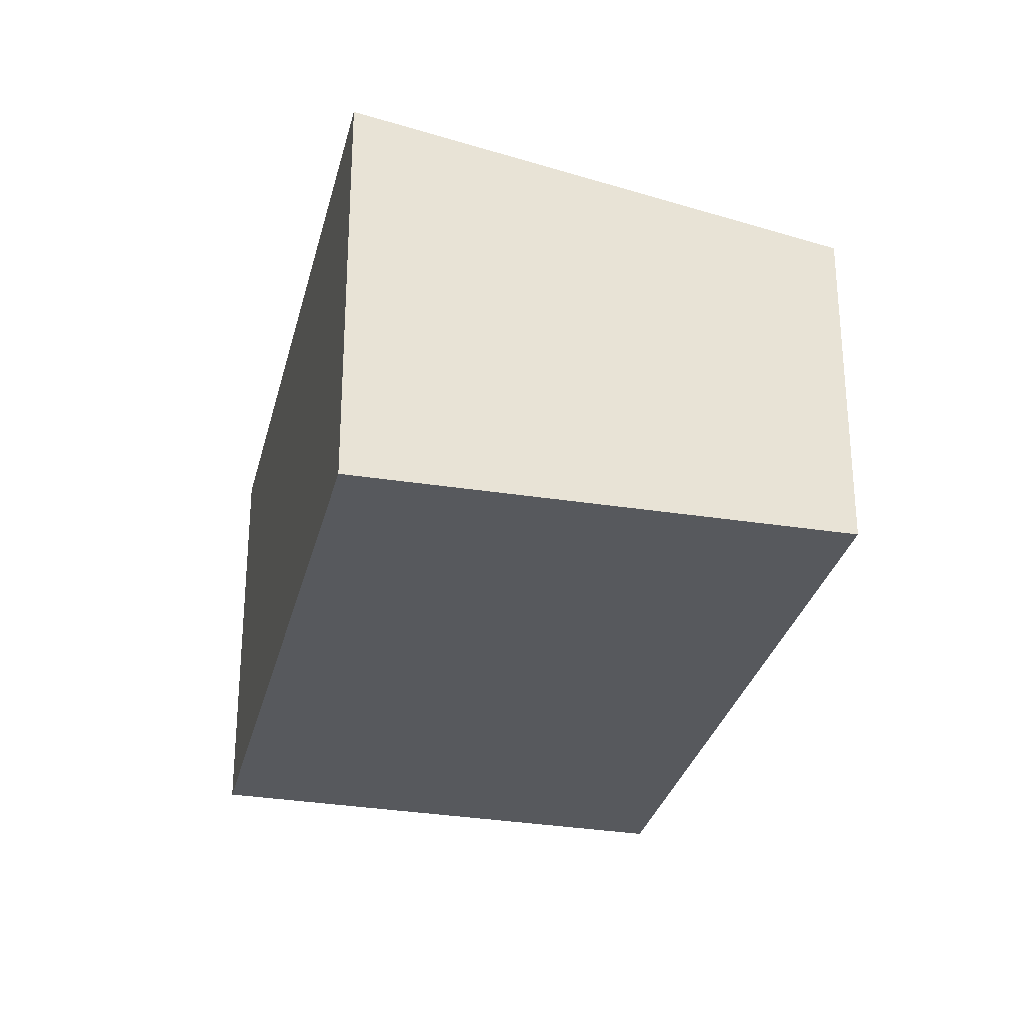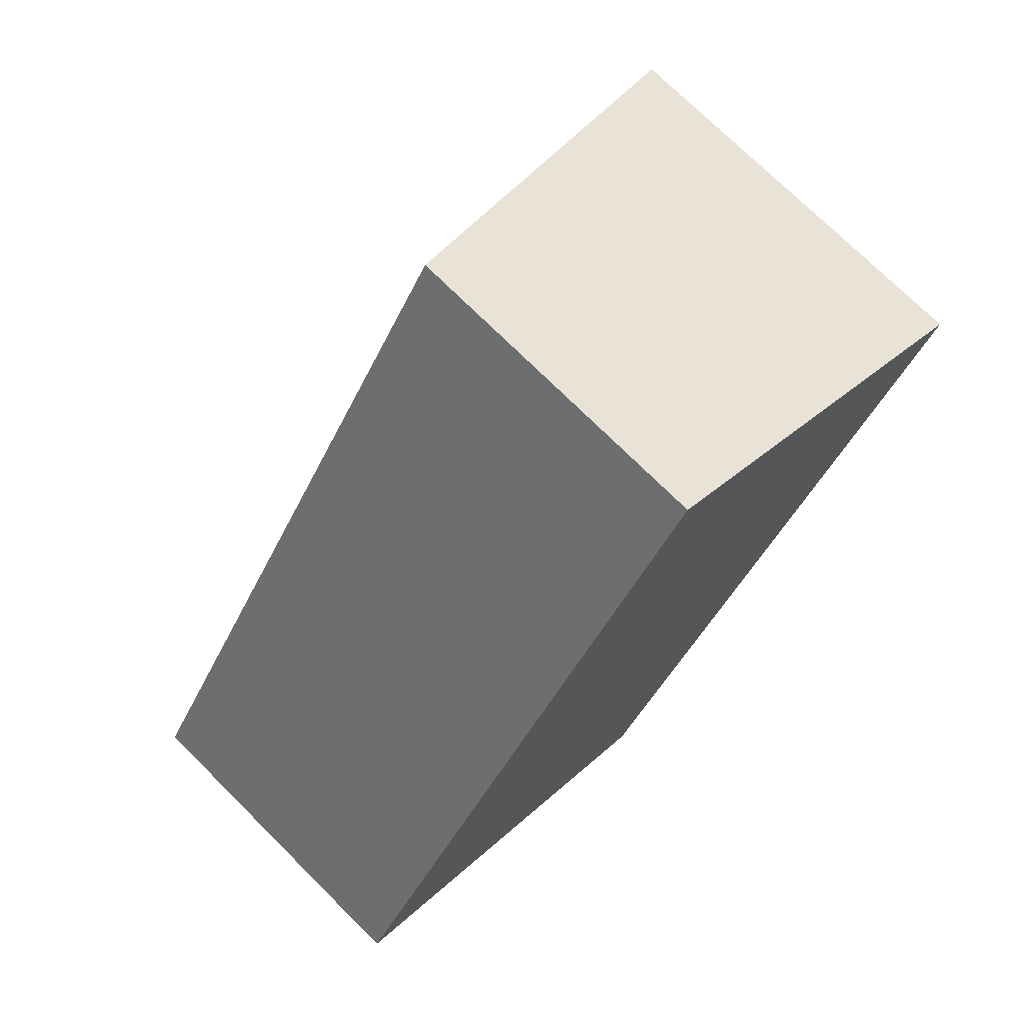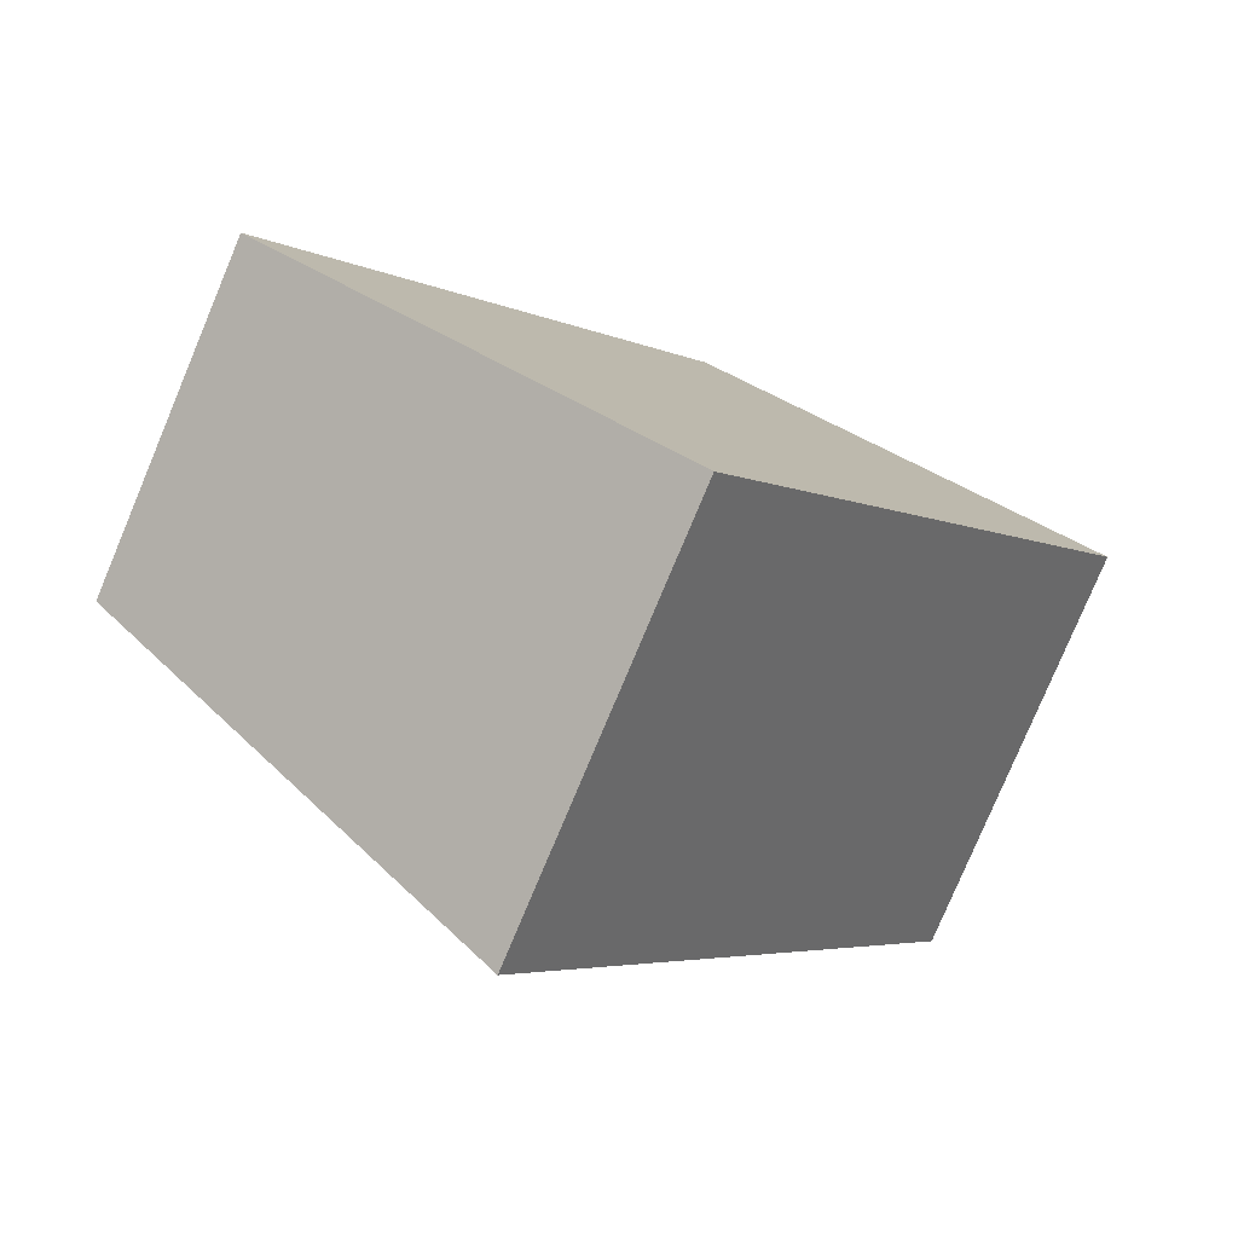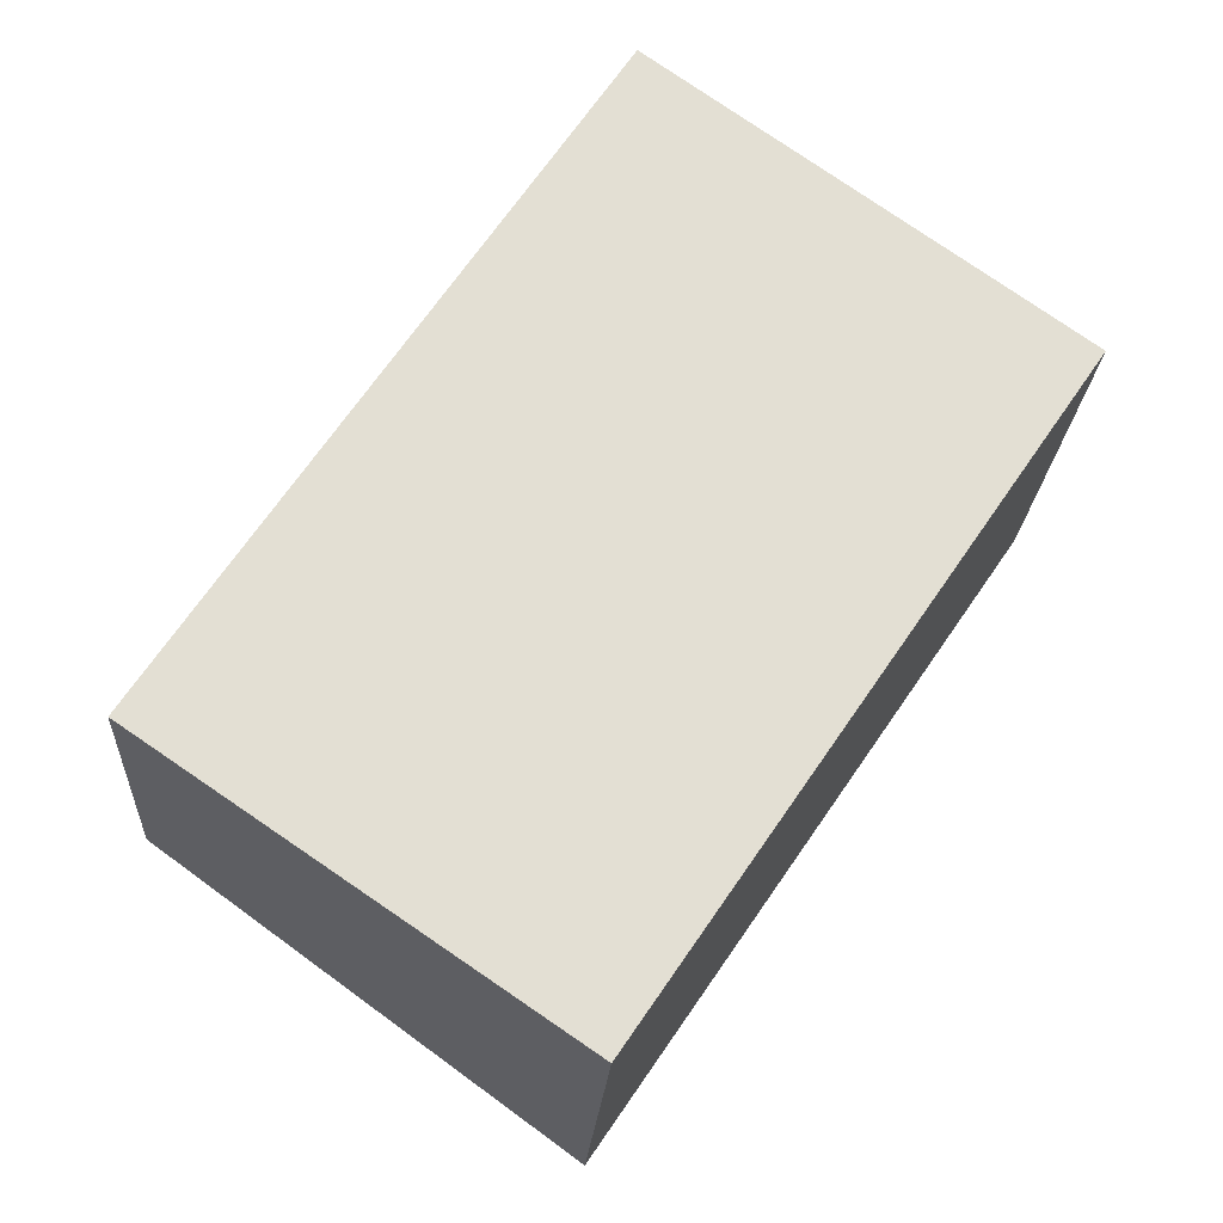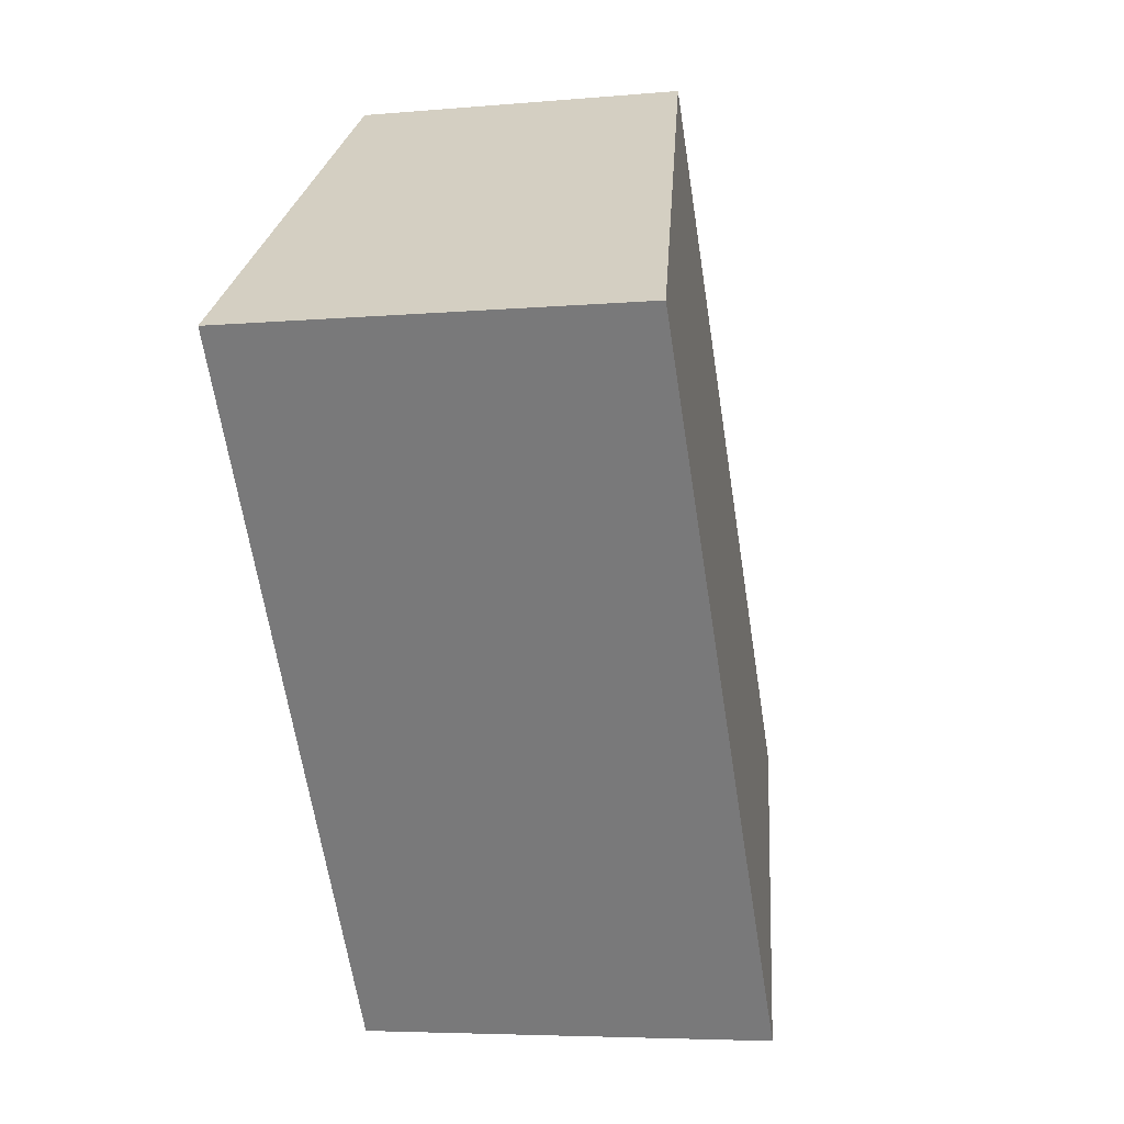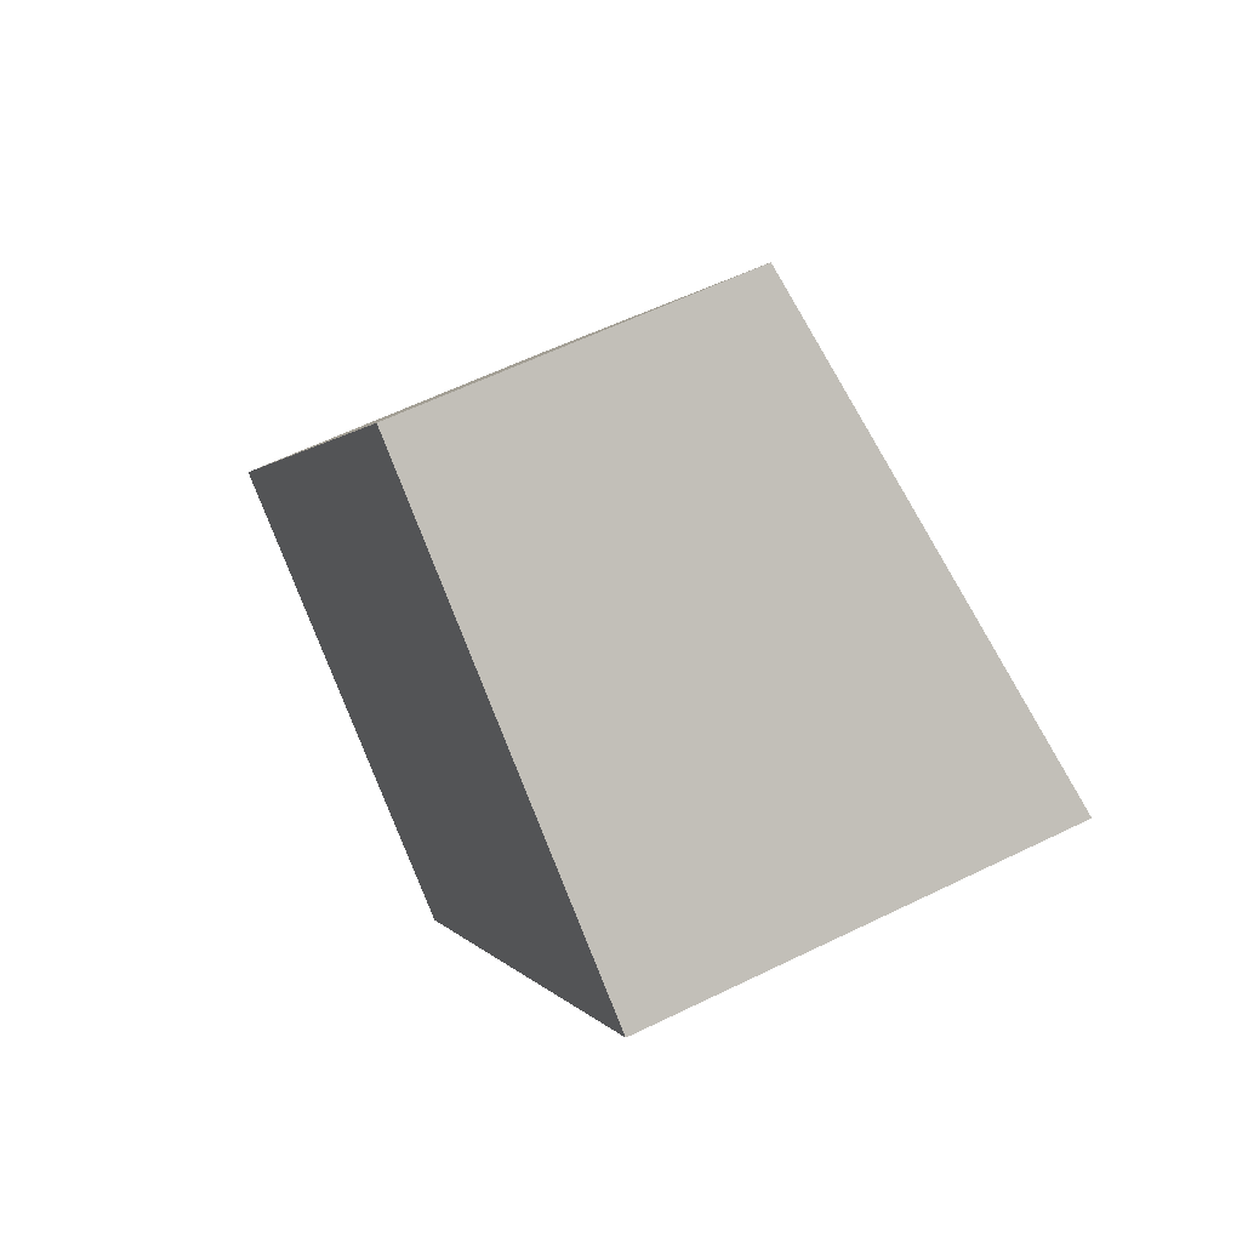
<metadata>
{"format":"obj","ext":"obj","renderer":"f3d","projection":"perspective","resolution":1024,"background":"white","views":[{"elev":-29.4,"azim":-158.9,"up":"+Y"},{"elev":73.2,"azim":-45.1,"up":"+Z"},{"elev":-79.4,"azim":-22.8,"up":"+Z"},{"elev":-22.1,"azim":-3.4,"up":"+Z"},{"elev":-5.4,"azim":105.8,"up":"+Z"},{"elev":59.6,"azim":63.3,"up":"+Z"}]}
</metadata>
<code>
v  0 2.931 1.795e-16
v  7.466 3.683 3.178
v  3.624 3.67 -2.473
v  3.832 2.931 5.779
v  7.466 -1.946e-16 3.178
v  3.624 1.514e-16 -2.473
v  0 0 0
v  3.832 -3.539e-16 5.779
g defaultobject
f 1 2 3
f 2 1 4
f 5 3 2
f 3 5 6
f 6 1 3
f 1 6 7
f 7 4 1
f 4 7 8
f 4 5 2
f 5 4 8
f 5 7 6
f 7 5 8

</code>
